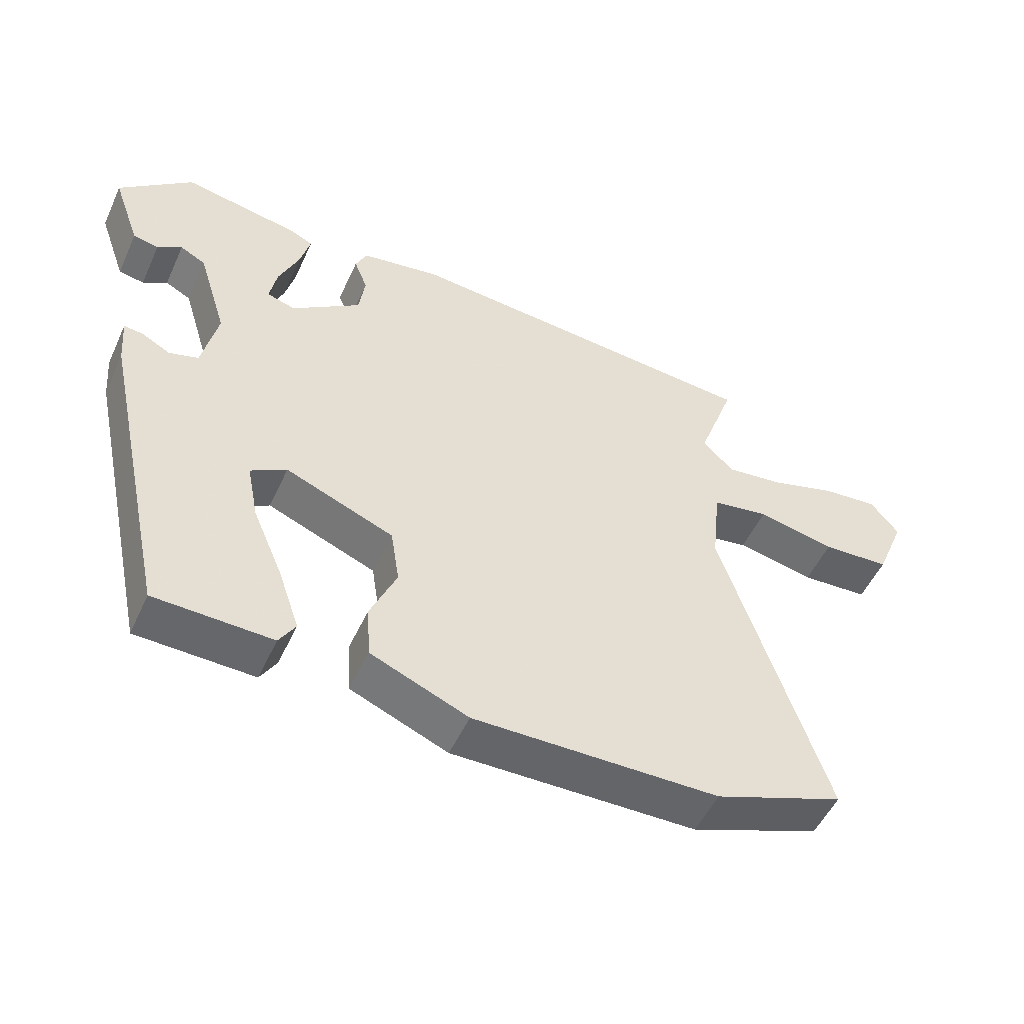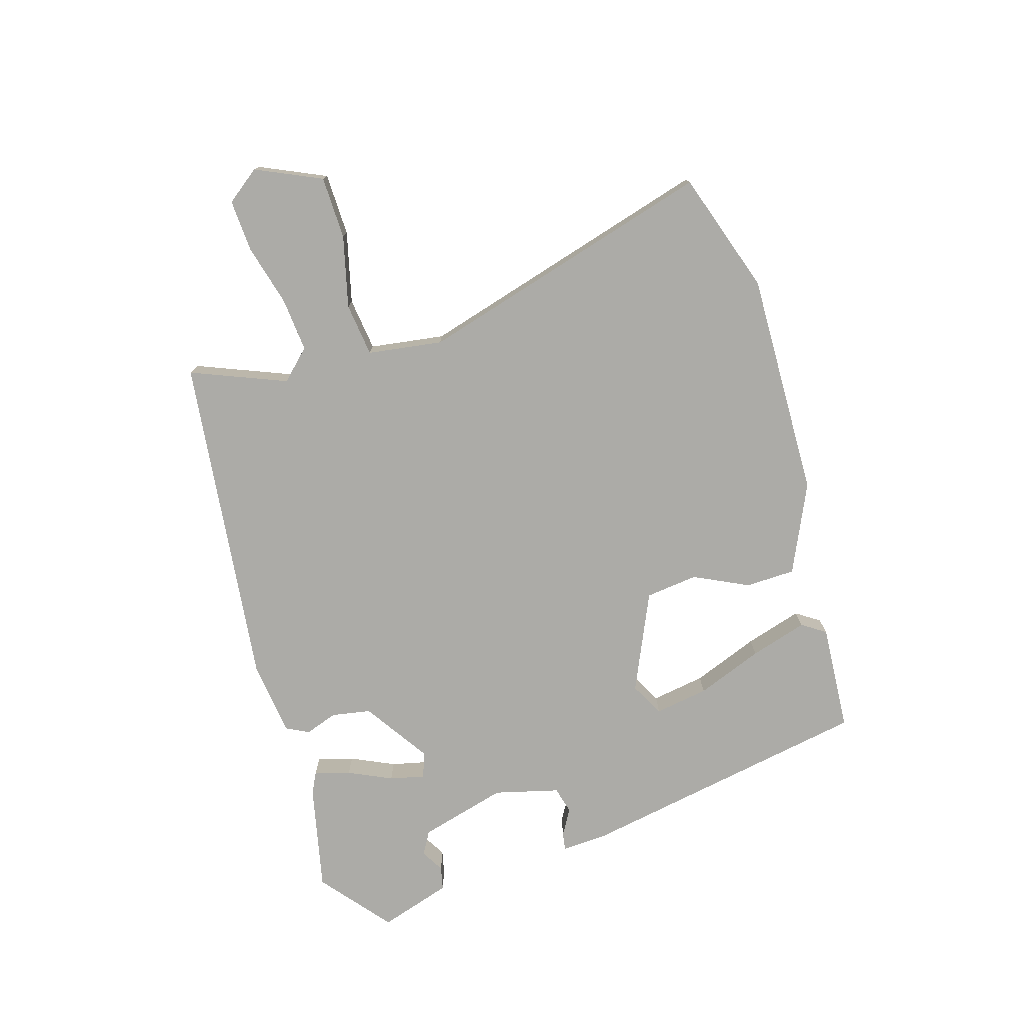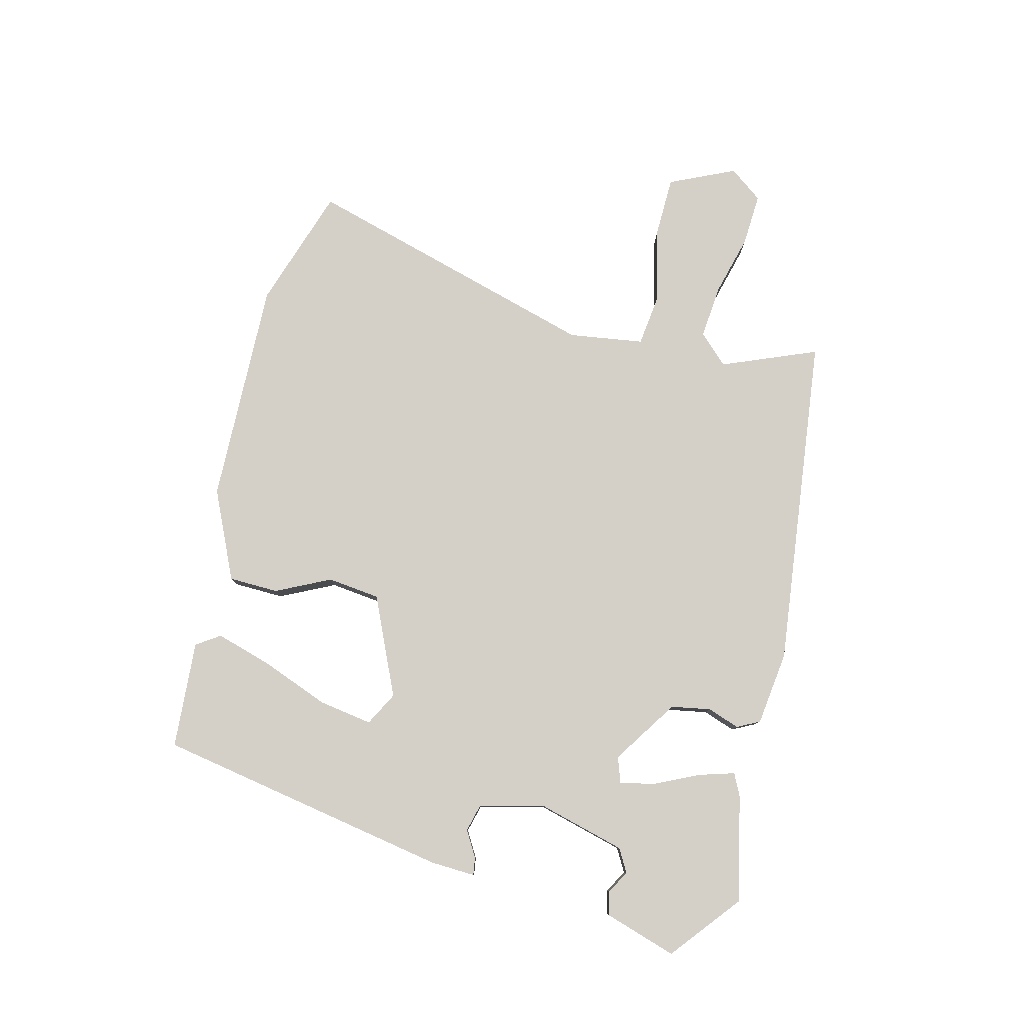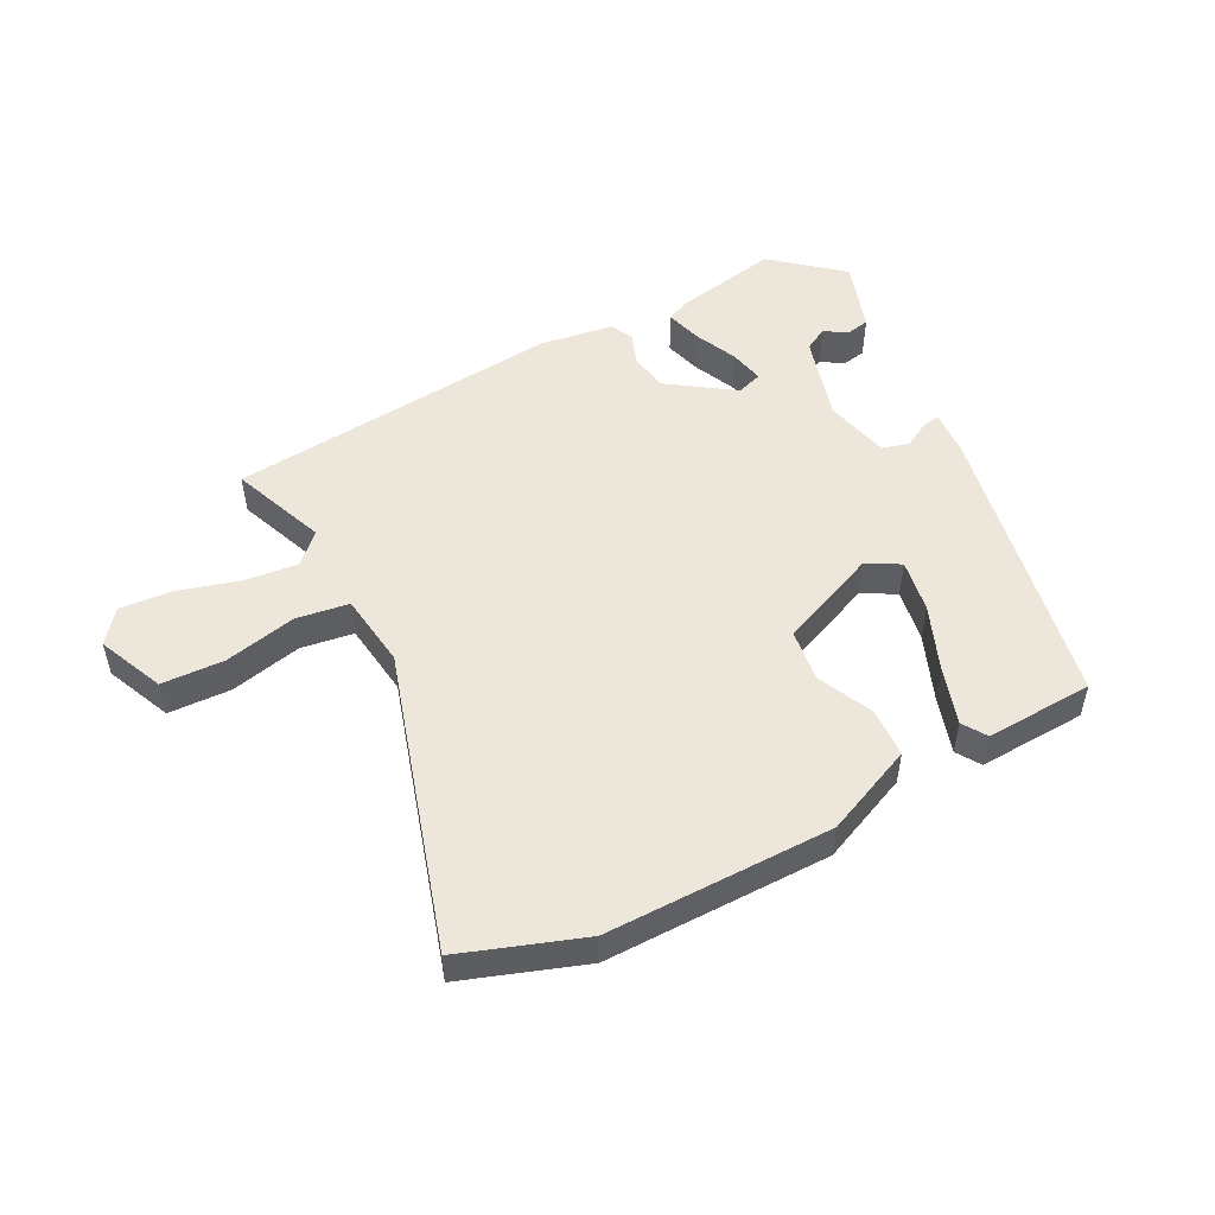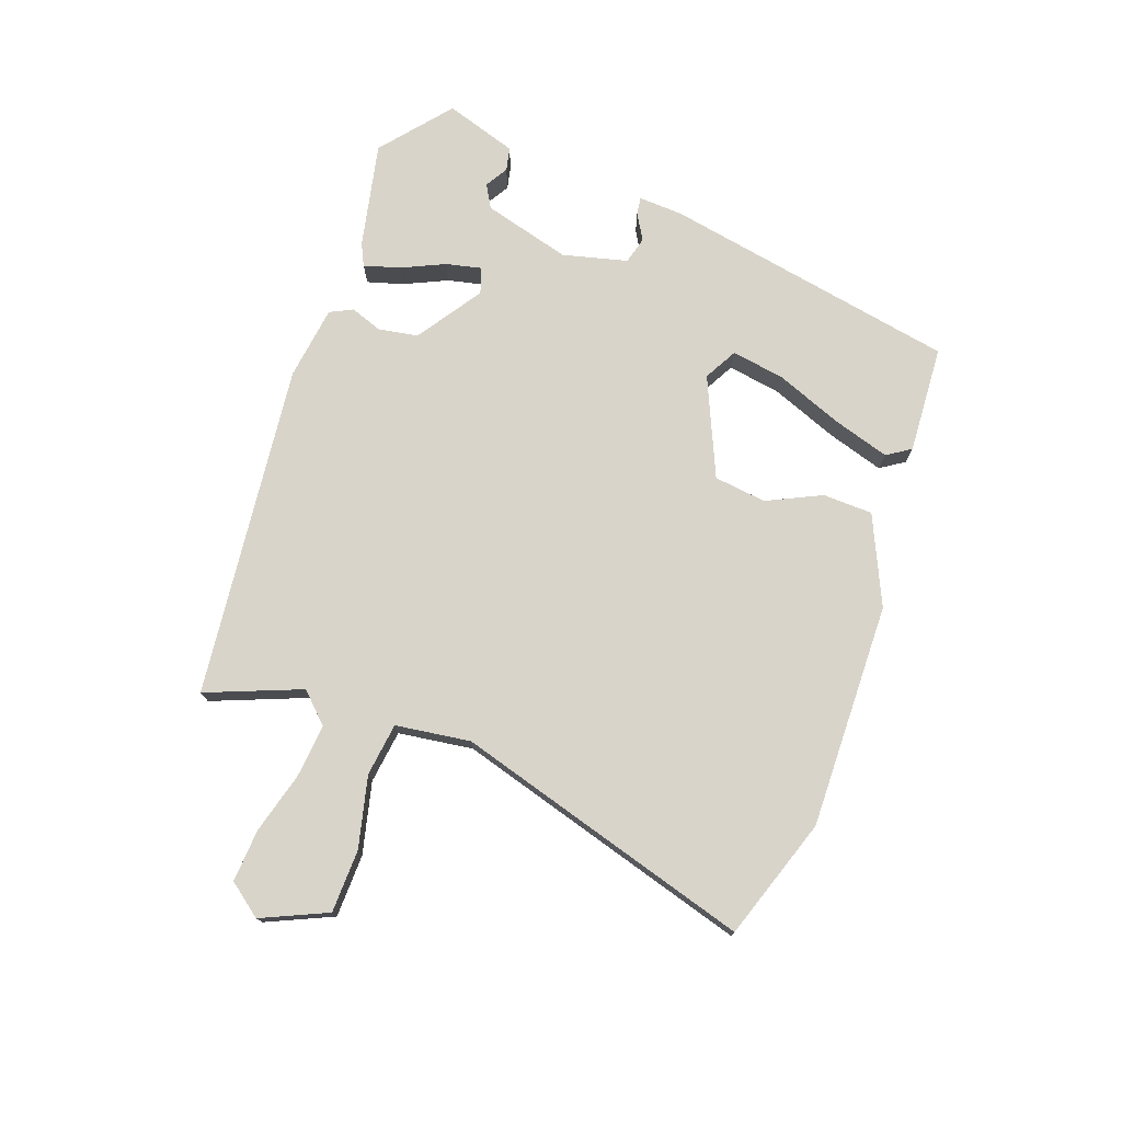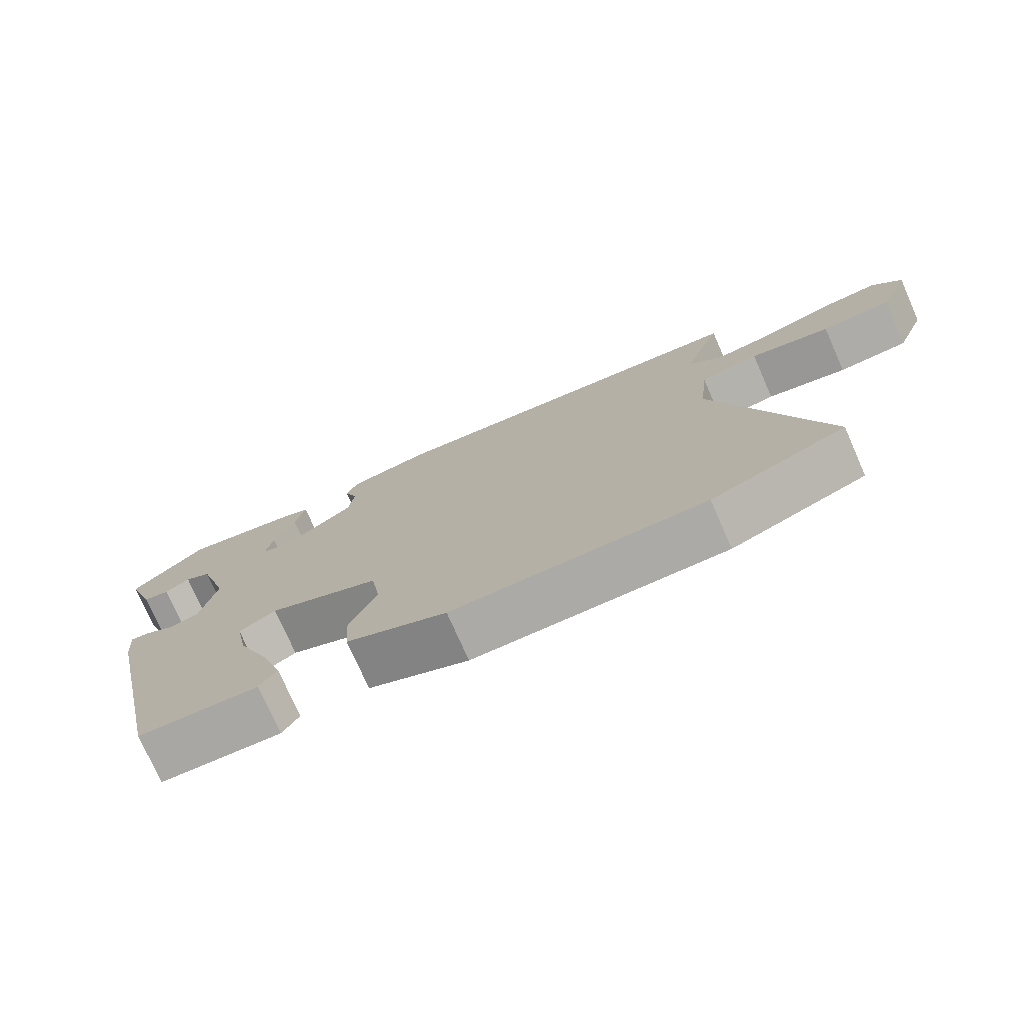
<metadata>
{"format":"obj","ext":"obj","renderer":"f3d","projection":"perspective","resolution":1024,"background":"white","views":[{"elev":-51.7,"azim":-24.3,"up":"+Z"},{"elev":-76.2,"azim":104.7,"up":"+Y"},{"elev":79.9,"azim":-78.2,"up":"+Y"},{"elev":50.9,"azim":151.4,"up":"+Y"},{"elev":75.2,"azim":108.0,"up":"+Y"},{"elev":-75.3,"azim":23.8,"up":"+Z"}]}
</metadata>
<code>
v 0.53 0.07 0.448
v 0.474 0.07 0.293
v 0.521 0.07 0.248
v 0.607 0.07 0.259
v 0.705 0.07 0.289
v 0.789 0.07 0.297
v 0.831 0.07 0.245
v 0.787 0.07 0.138
v 0.686 0.07 0.132
v 0.57 0.07 0.156
v 0.485 0.07 0.142
v 0.472 0.07 0.021
v 0.626 0.07 -0.453
v 0.433 0.07 -0.525
v 0.069 0.07 -0.53
v -0.076 0.07 -0.47
v -0.081 0.07 -0.39
v -0.042 0.07 -0.301
v -0.055 0.07 -0.217
v -0.216 0.07 -0.152
v -0.269 0.07 -0.183
v -0.252 0.07 -0.269
v -0.207 0.07 -0.374
v -0.176 0.07 -0.465
v -0.2 0.07 -0.504
v -0.374 0.07 -0.499
v -0.477 0.07 -0.027
v -0.483 0.07 0.045
v -0.455 0.07 0.042
v -0.412 0.07 0.019
v -0.369 0.07 0.032
v -0.346 0.07 0.137
v -0.389 0.07 0.277
v -0.427 0.07 0.297
v -0.463 0.07 0.274
v -0.501 0.07 0.281
v -0.542 0.07 0.396
v -0.434 0.07 0.491
v -0.262 0.07 0.46
v -0.226 0.07 0.444
v -0.241 0.07 0.386
v -0.271 0.07 0.315
v -0.282 0.07 0.258
v -0.24 0.07 0.245
v -0.137 0.07 0.319
v -0.128 0.07 0.383
v -0.148 0.07 0.434
v -0.131 0.07 0.471
v -0.012 0.07 0.491
v 0.53 0 0.448
v 0.474 0 0.293
v 0.521 0 0.248
v 0.607 0 0.259
v 0.705 0 0.289
v 0.789 0 0.297
v 0.831 0 0.245
v 0.787 0 0.138
v 0.686 0 0.132
v 0.57 0 0.156
v 0.485 0 0.142
v 0.472 0 0.021
v 0.626 0 -0.453
v 0.433 0 -0.525
v 0.069 0 -0.53
v -0.076 0 -0.47
v -0.081 0 -0.39
v -0.042 0 -0.301
v -0.055 0 -0.217
v -0.216 0 -0.152
v -0.269 0 -0.183
v -0.252 0 -0.269
v -0.207 0 -0.374
v -0.176 0 -0.465
v -0.2 0 -0.504
v -0.374 0 -0.499
v -0.477 0 -0.027
v -0.483 0 0.045
v -0.455 0 0.042
v -0.412 0 0.019
v -0.369 0 0.032
v -0.346 0 0.137
v -0.389 0 0.277
v -0.427 0 0.297
v -0.463 0 0.274
v -0.501 0 0.281
v -0.542 0 0.396
v -0.434 0 0.491
v -0.262 0 0.46
v -0.226 0 0.444
v -0.241 0 0.386
v -0.271 0 0.315
v -0.282 0 0.258
v -0.24 0 0.245
v -0.137 0 0.319
v -0.128 0 0.383
v -0.148 0 0.434
v -0.131 0 0.471
v -0.012 0 0.491
f 46 47 48 49
f 45 46 49 1
f 44 45 1 2
f 39 40 41 42
f 39 42 43
f 38 39 43
f 37 38 43
f 34 35 36 37
f 33 34 37 43
f 32 33 43 44
f 27 28 29 30
f 27 30 31
f 26 27 31
f 22 23 24 25
f 22 25 26 31
f 15 16 17 18
f 15 18 19
f 12 13 14 15
f 11 12 15 19
f 7 8 9 10
f 7 10 11
f 4 5 6 7
f 3 4 7 11
f 21 22 31 32
f 20 21 32 44
f 11 19 20 44
f 2 3 11 44
f 98 97 96 95
f 50 98 95 94
f 51 50 94 93
f 91 90 89 88
f 92 91 88
f 92 88 87
f 92 87 86
f 86 85 84 83
f 92 86 83 82
f 93 92 82 81
f 79 78 77 76
f 80 79 76
f 80 76 75
f 74 73 72 71
f 80 75 74 71
f 67 66 65 64
f 68 67 64
f 64 63 62 61
f 68 64 61 60
f 59 58 57 56
f 60 59 56
f 56 55 54 53
f 60 56 53 52
f 81 80 71 70
f 93 81 70 69
f 93 69 68 60
f 93 60 52 51
f 1 50 51 2
f 2 51 52 3
f 3 52 53 4
f 4 53 54 5
f 5 54 55 6
f 6 55 56 7
f 7 56 57 8
f 8 57 58 9
f 9 58 59 10
f 10 59 60 11
f 11 60 61 12
f 12 61 62 13
f 13 62 63 14
f 14 63 64 15
f 15 64 65 16
f 16 65 66 17
f 17 66 67 18
f 18 67 68 19
f 19 68 69 20
f 20 69 70 21
f 21 70 71 22
f 22 71 72 23
f 23 72 73 24
f 24 73 74 25
f 25 74 75 26
f 26 75 76 27
f 27 76 77 28
f 28 77 78 29
f 29 78 79 30
f 30 79 80 31
f 31 80 81 32
f 32 81 82 33
f 33 82 83 34
f 34 83 84 35
f 35 84 85 36
f 36 85 86 37
f 37 86 87 38
f 38 87 88 39
f 39 88 89 40
f 40 89 90 41
f 41 90 91 42
f 42 91 92 43
f 43 92 93 44
f 44 93 94 45
f 45 94 95 46
f 46 95 96 47
f 47 96 97 48
f 48 97 98 49
f 49 98 50 1

</code>
